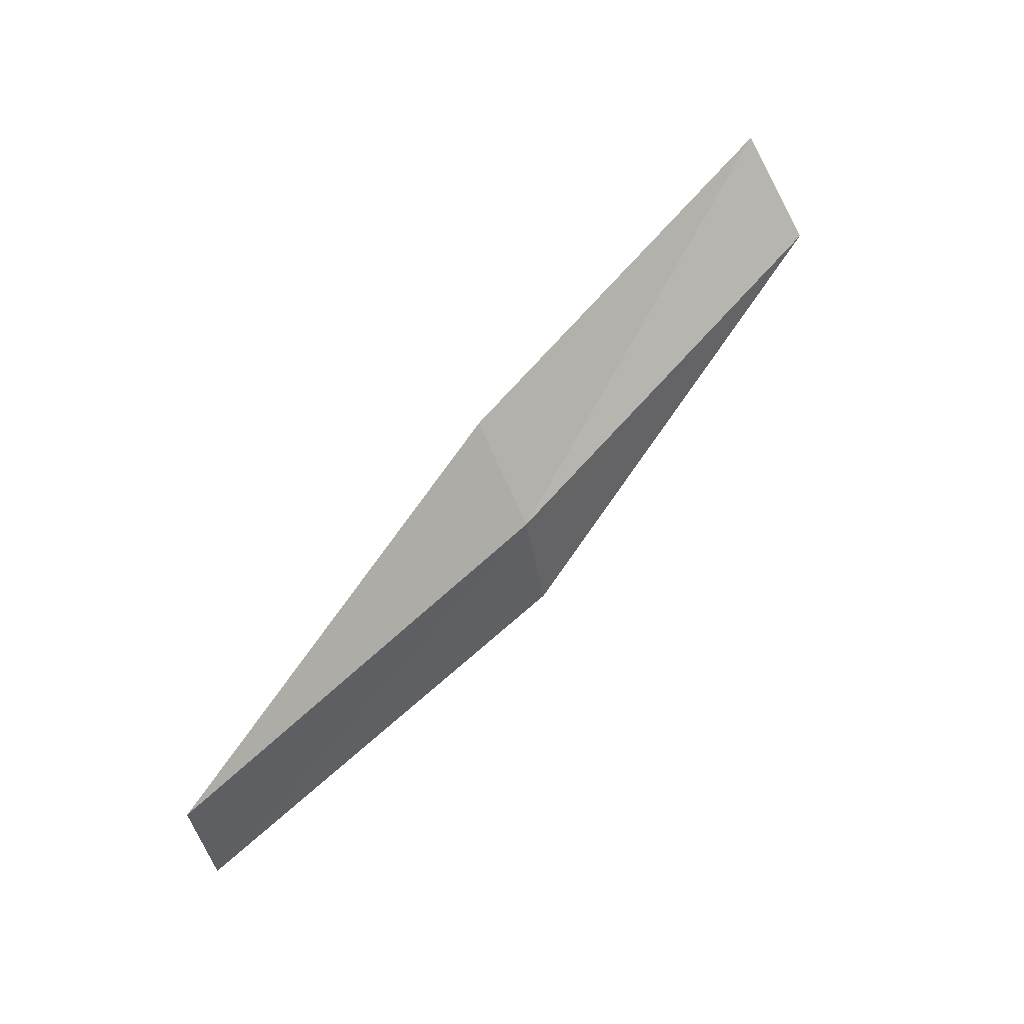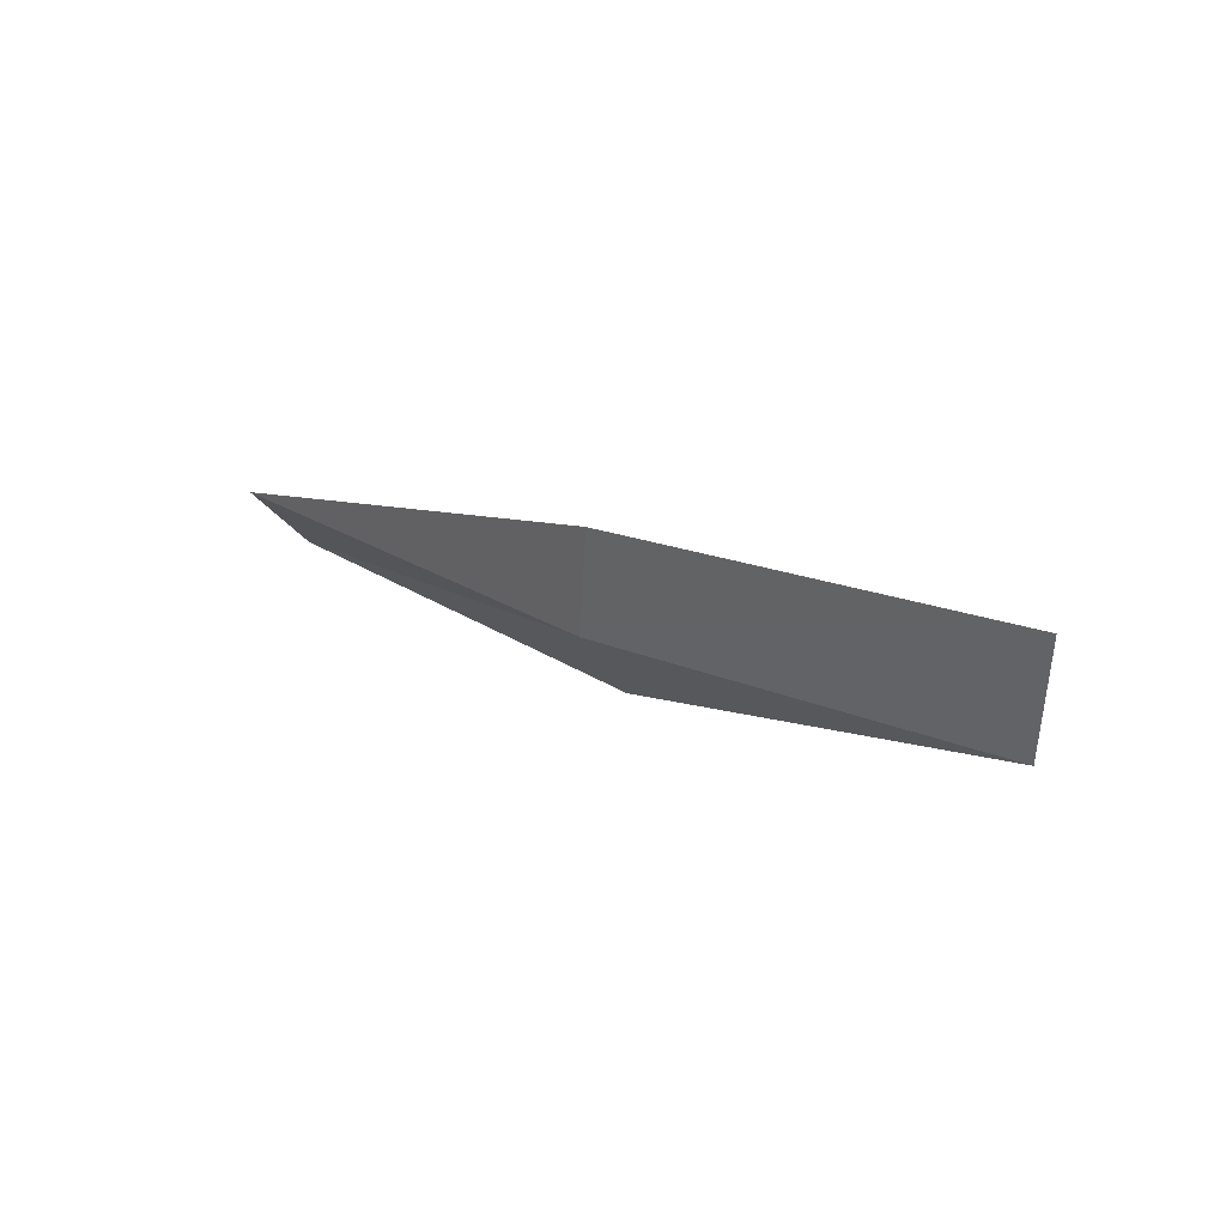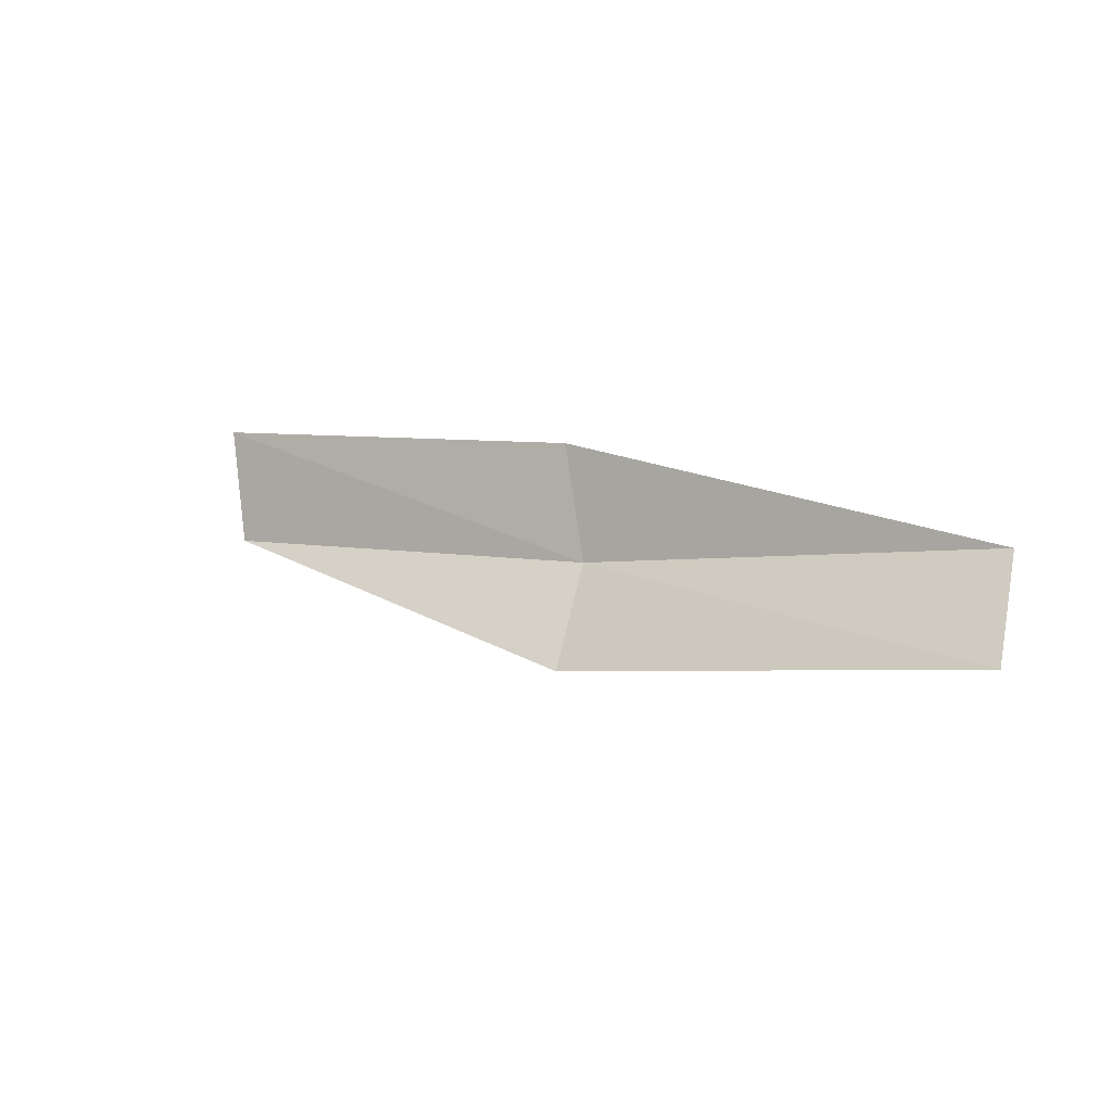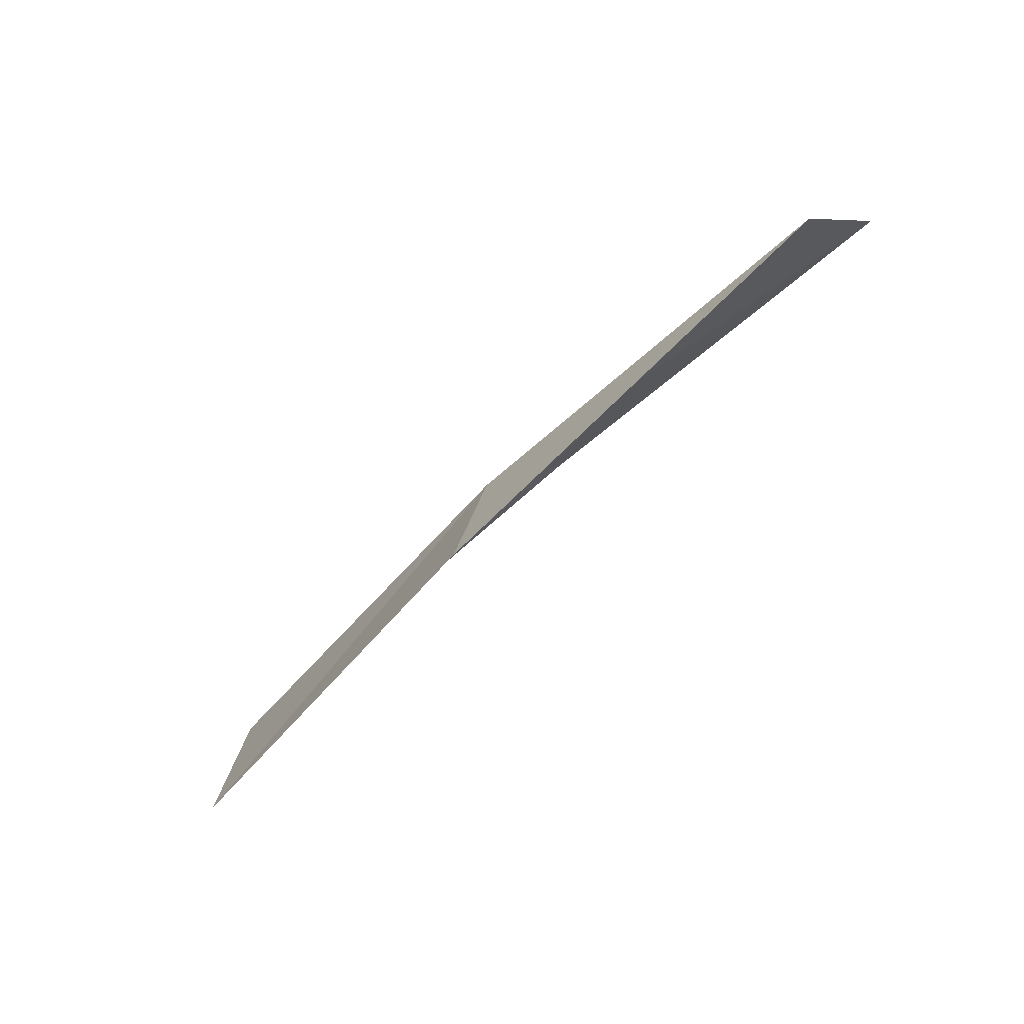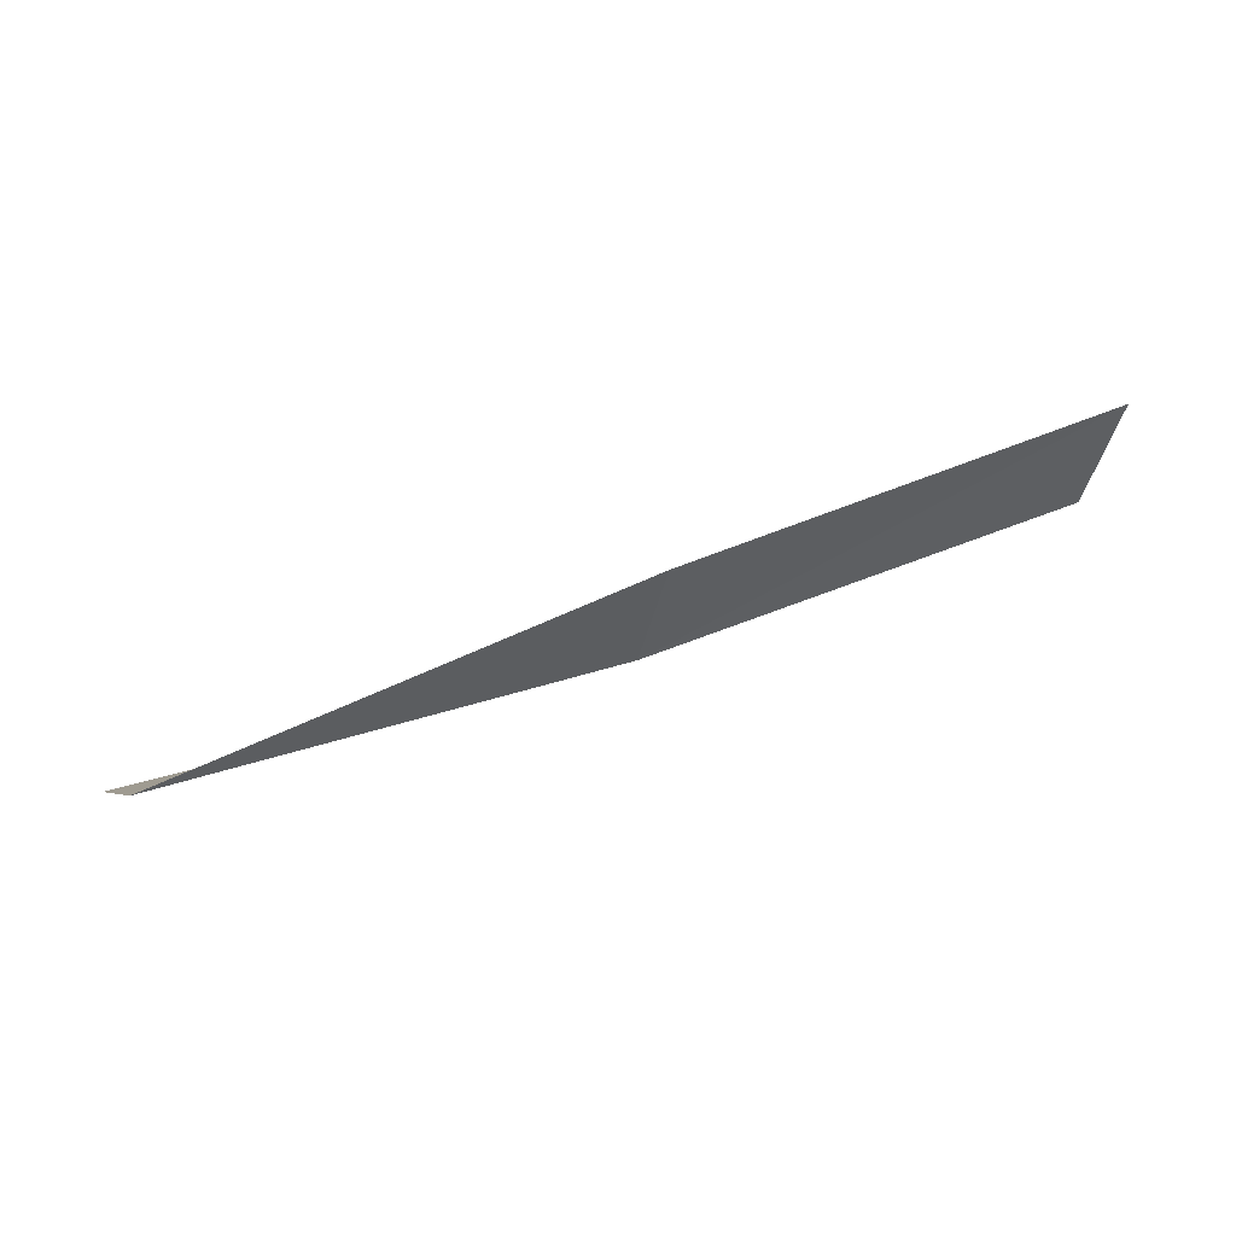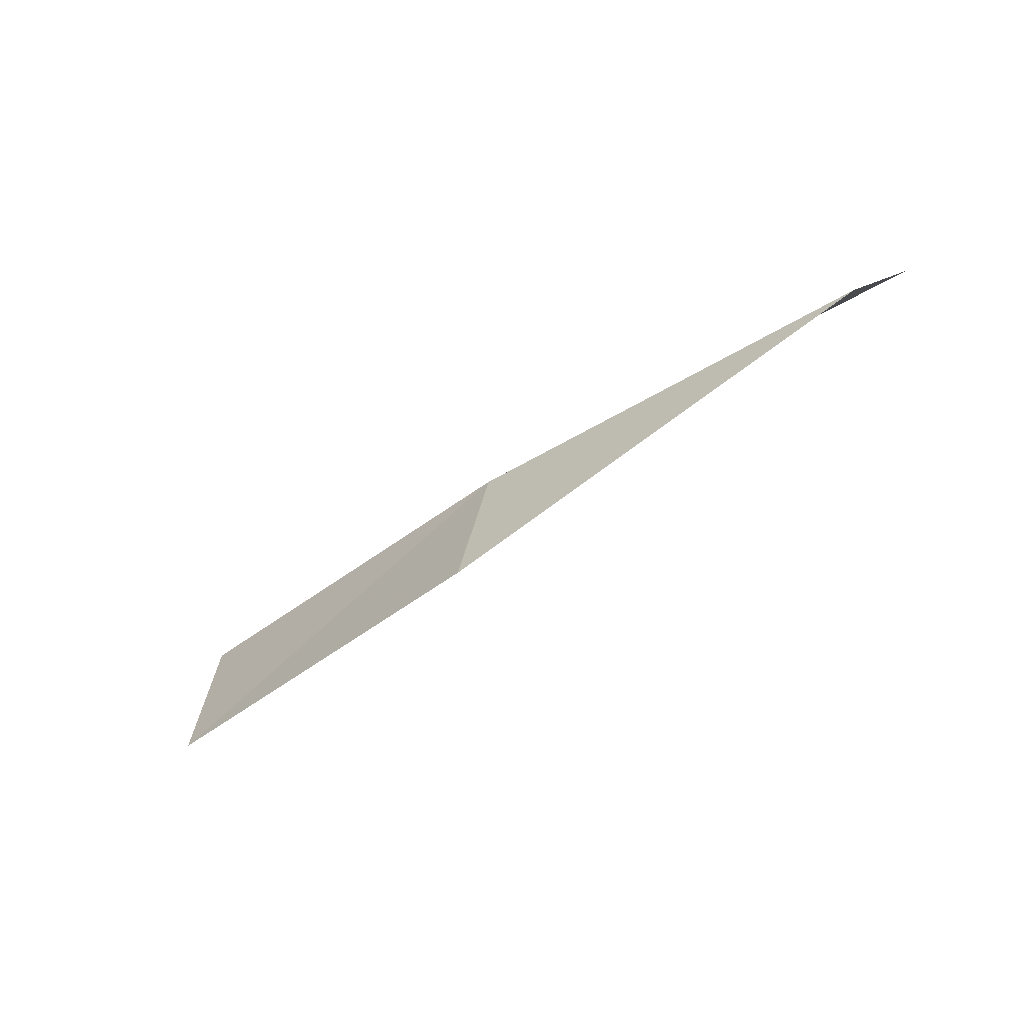
<metadata>
{"format":"obj","ext":"obj","renderer":"f3d","projection":"perspective","resolution":1024,"background":"white","views":[{"elev":65.9,"azim":-66.1,"up":"+Z"},{"elev":-11.0,"azim":29.4,"up":"+Y"},{"elev":40.9,"azim":-157.7,"up":"+Y"},{"elev":-45.6,"azim":26.1,"up":"+Z"},{"elev":-52.0,"azim":177.8,"up":"+Y"},{"elev":-30.8,"azim":19.3,"up":"+Z"}]}
</metadata>
<code>
v -11.35 -16.86 18.81
v -13.26 -15.96 18.58
v -13.35 -16.08 18.01
v -11.45 -17 18.24
v -11.11 -16.5 19.18
v -9.397 -17.52 19.02
v -9.184 -17.13 19.37
f 1 3 2
f 1 4 3
f 1 2 5
f 1 6 4
f 1 5 7
f 1 7 6

</code>
